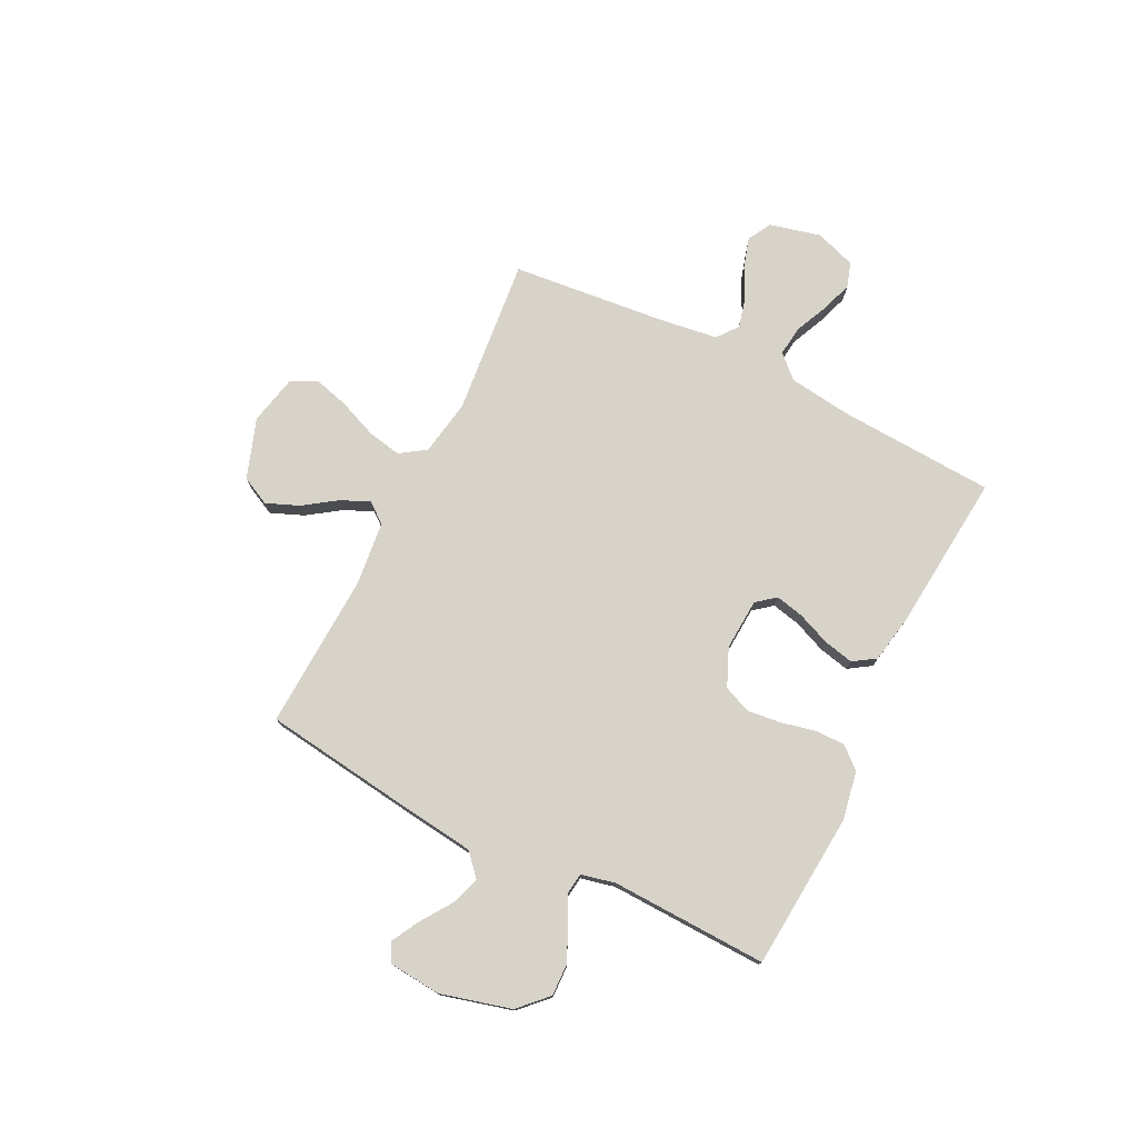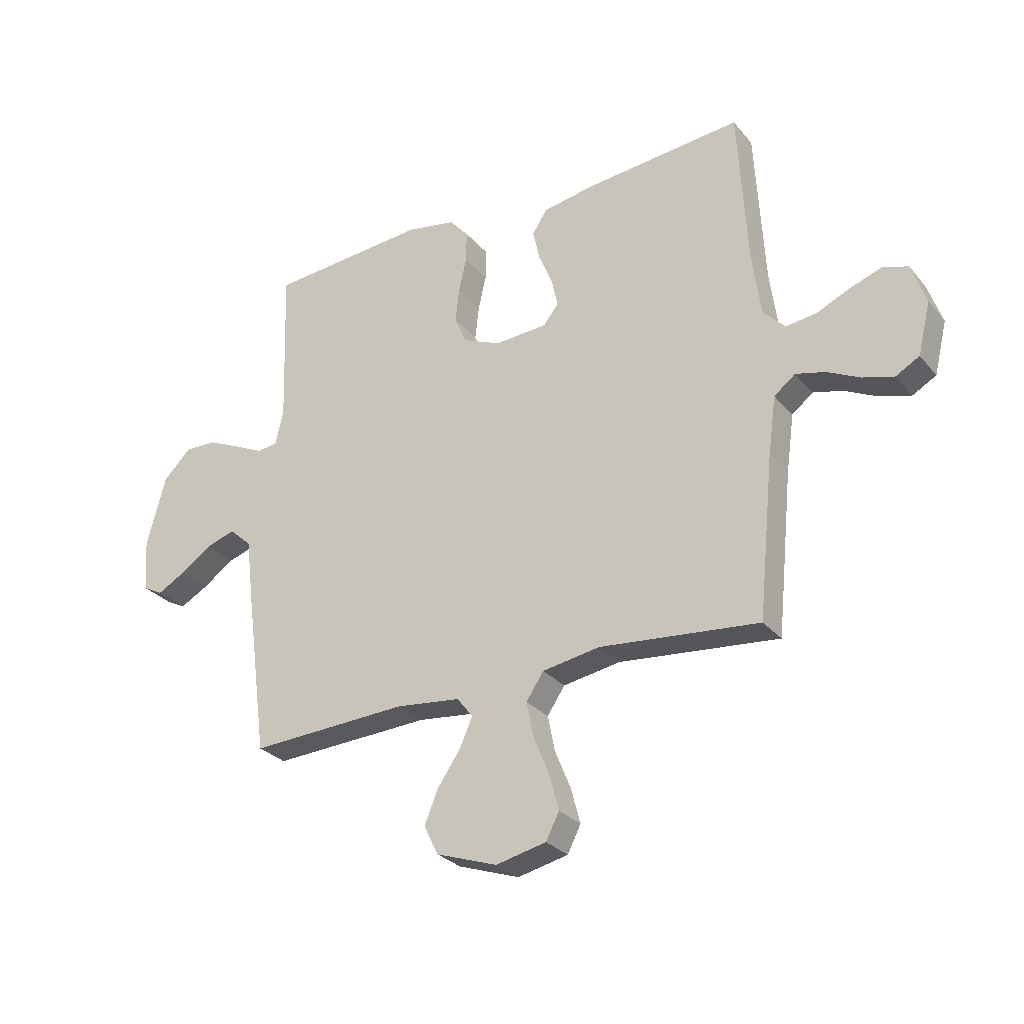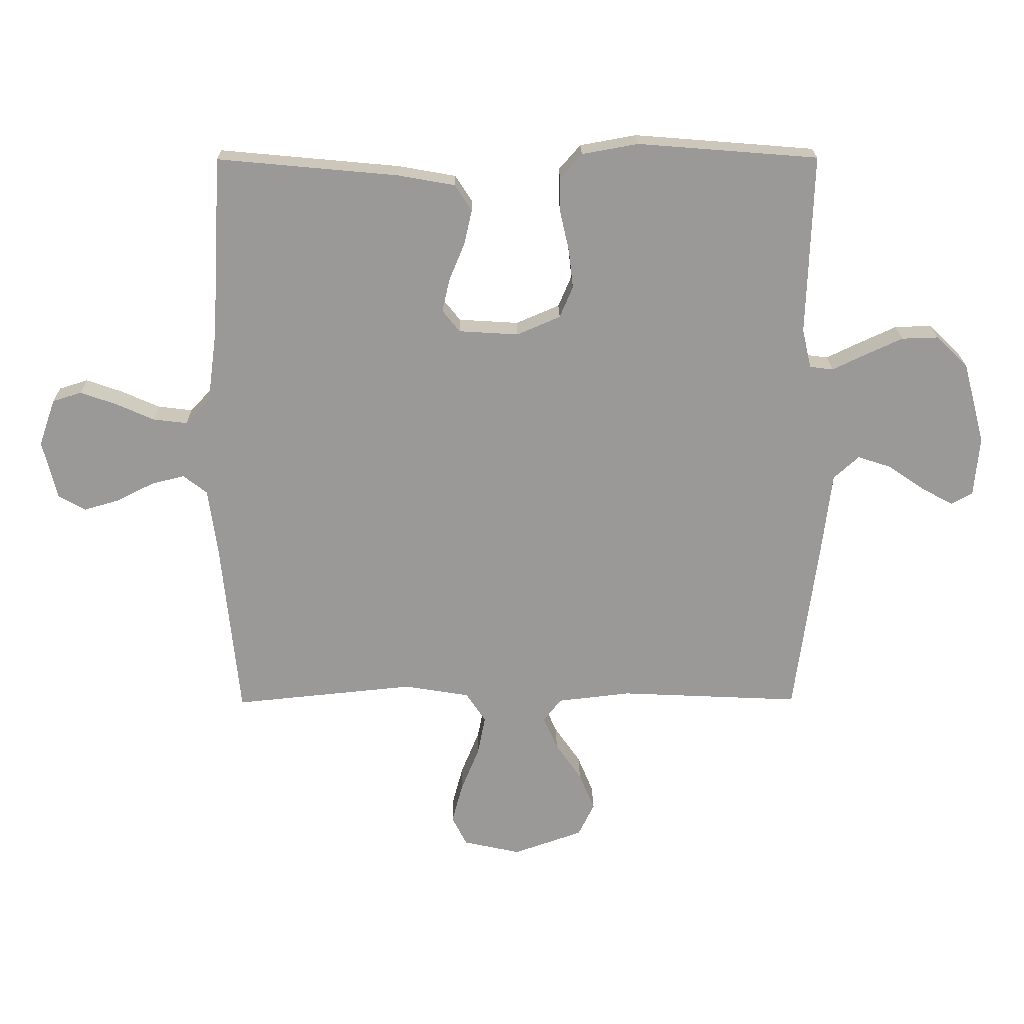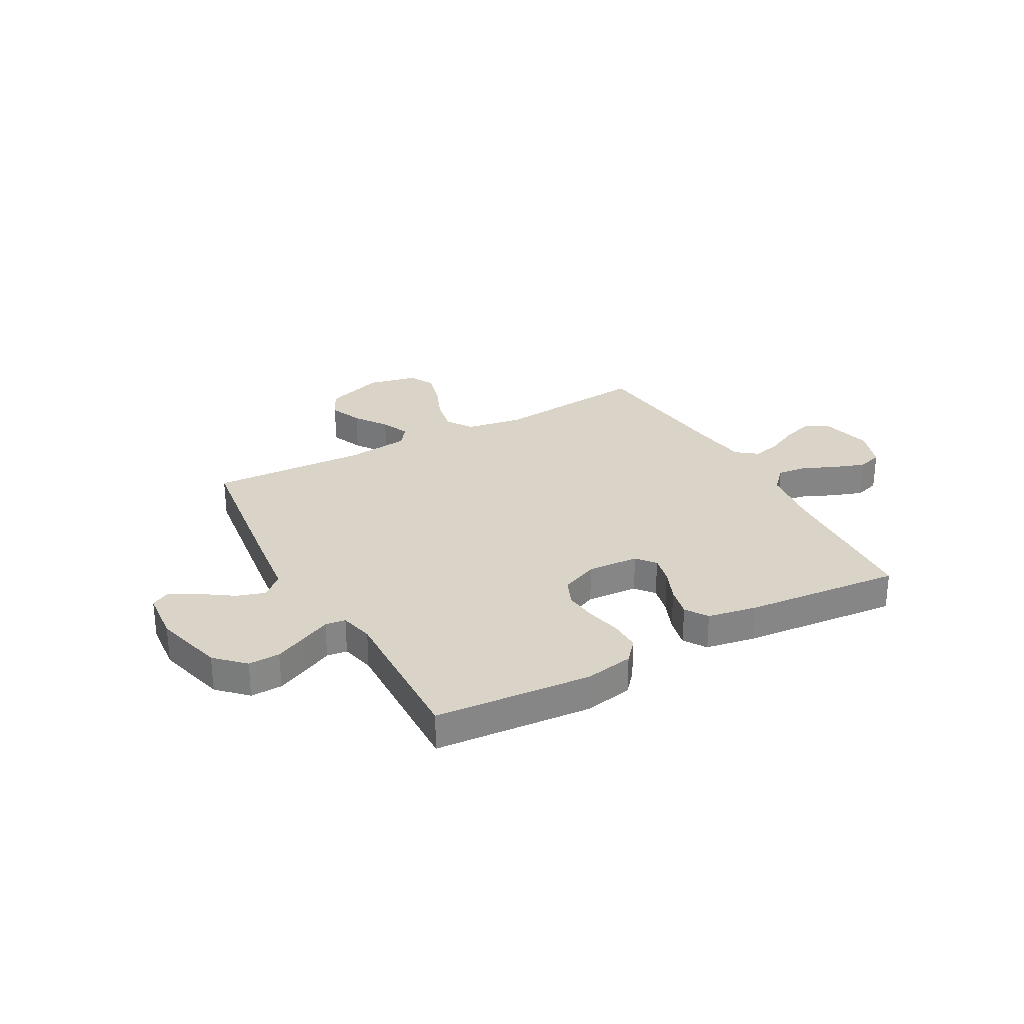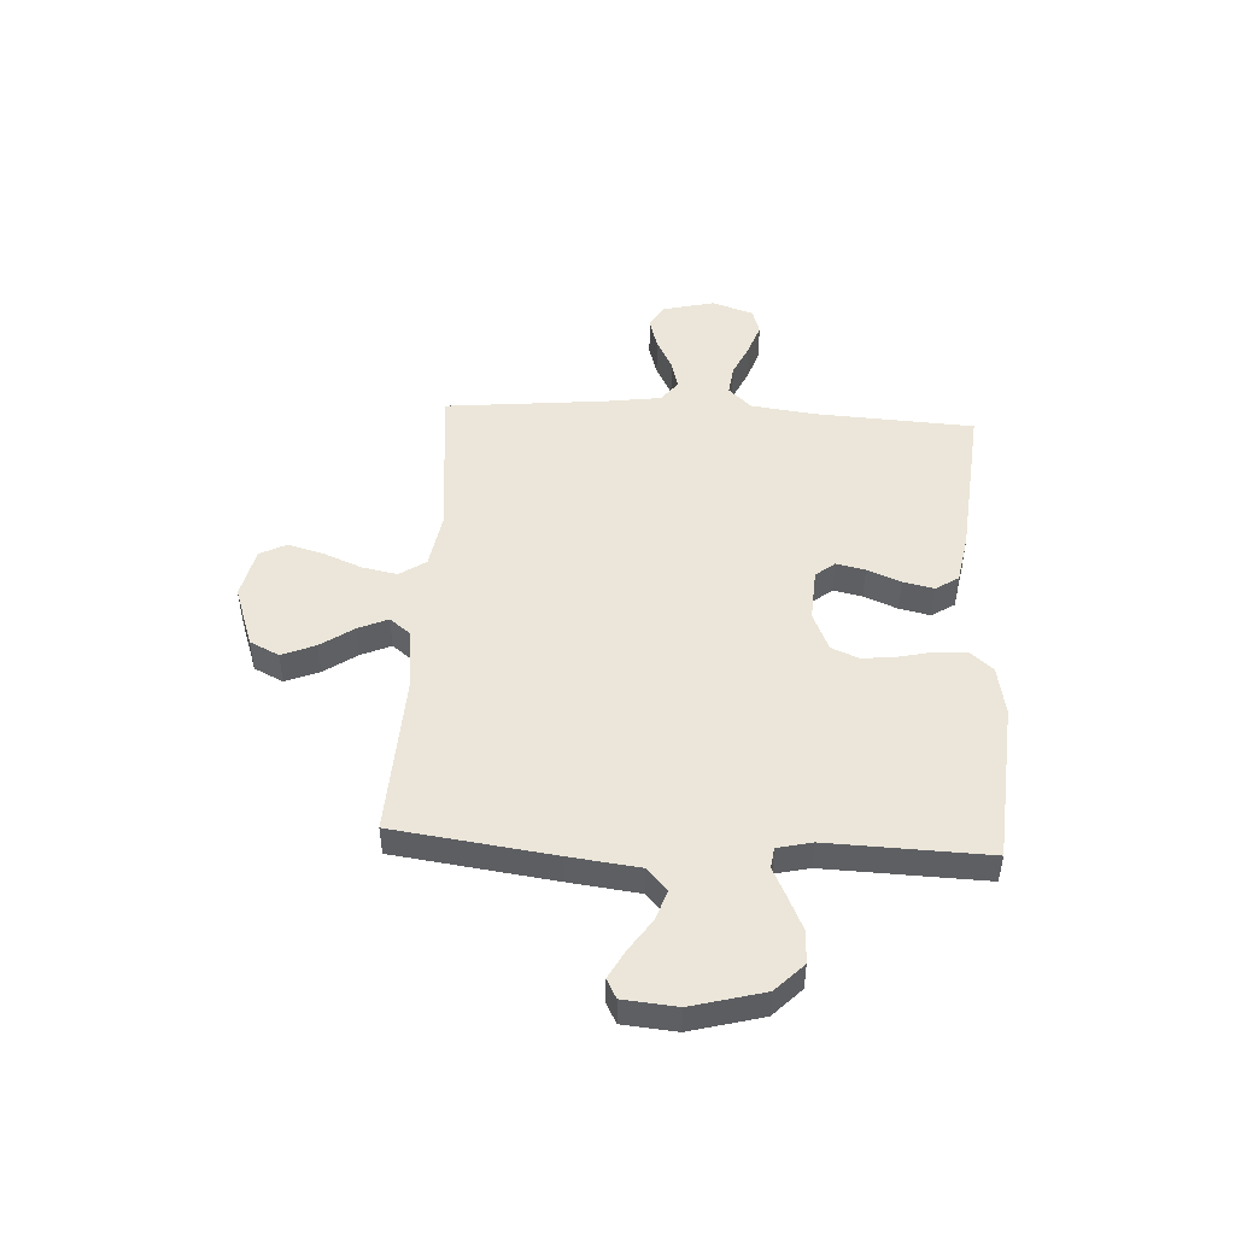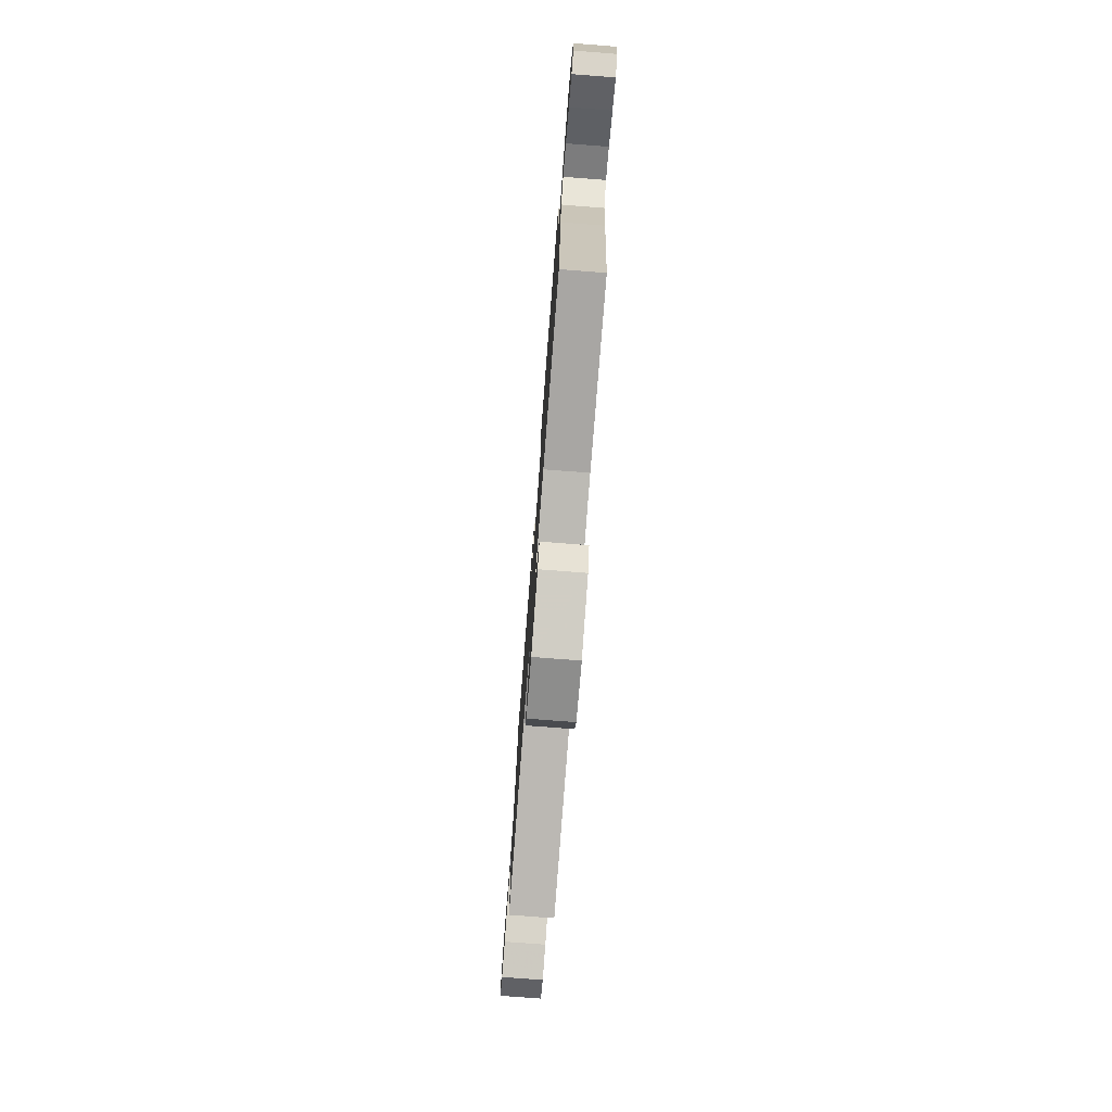
<metadata>
{"format":"obj","ext":"obj","renderer":"f3d","projection":"perspective","resolution":1024,"background":"white","views":[{"elev":76.0,"azim":-63.5,"up":"+Y"},{"elev":-28.4,"azim":31.5,"up":"+Z"},{"elev":21.1,"azim":179.3,"up":"+Z"},{"elev":28.5,"azim":-28.9,"up":"+Y"},{"elev":47.8,"azim":-86.8,"up":"+Y"},{"elev":-77.0,"azim":-94.4,"up":"+Z"}]}
</metadata>
<code>
v -0.5 0.07 -0.5
v -0.54 0.07 -0.2
v -0.556 0.07 -0.069
v -0.598 0.07 -0.031
v -0.653 0.07 -0.049
v -0.713 0.07 -0.09
v -0.766 0.07 -0.119
v -0.802 0.07 -0.1
v -0.811 0.07 0
v -0.775 0.07 0.135
v -0.722 0.07 0.187
v -0.661 0.07 0.185
v -0.598 0.07 0.156
v -0.544 0.07 0.13
v -0.505 0.07 0.135
v -0.49 0.07 0.2
v -0.5 0.07 0.5
v -0.2 0.07 0.524
v -0.107 0.07 0.507
v -0.071 0.07 0.466
v -0.072 0.07 0.407
v -0.087 0.07 0.341
v -0.094 0.07 0.278
v -0.072 0.07 0.226
v 0 0.07 0.195
v 0.099 0.07 0.201
v 0.128 0.07 0.237
v 0.116 0.07 0.291
v 0.09 0.07 0.354
v 0.077 0.07 0.412
v 0.105 0.07 0.455
v 0.2 0.07 0.472
v 0.5 0.07 0.5
v 0.517 0.07 0.2
v 0.533 0.07 0.08
v 0.574 0.07 0.037
v 0.631 0.07 0.044
v 0.694 0.07 0.072
v 0.754 0.07 0.093
v 0.802 0.07 0.078
v 0.829 0.07 0
v 0.805 0.07 -0.098
v 0.76 0.07 -0.123
v 0.702 0.07 -0.106
v 0.64 0.07 -0.075
v 0.585 0.07 -0.061
v 0.545 0.07 -0.092
v 0.53 0.07 -0.2
v 0.5 0.07 -0.5
v 0.2 0.07 -0.47
v 0.092 0.07 -0.488
v 0.059 0.07 -0.537
v 0.072 0.07 -0.603
v 0.102 0.07 -0.676
v 0.12 0.07 -0.743
v 0.095 0.07 -0.792
v 0 0.07 -0.813
v -0.115 0.07 -0.773
v -0.142 0.07 -0.718
v -0.116 0.07 -0.655
v -0.073 0.07 -0.593
v -0.049 0.07 -0.538
v -0.079 0.07 -0.5
v -0.2 0.07 -0.486
v -0.5 0 -0.5
v -0.54 0 -0.2
v -0.556 0 -0.069
v -0.598 0 -0.031
v -0.653 0 -0.049
v -0.713 0 -0.09
v -0.766 0 -0.119
v -0.802 0 -0.1
v -0.811 0 0
v -0.775 0 0.135
v -0.722 0 0.187
v -0.661 0 0.185
v -0.598 0 0.156
v -0.544 0 0.13
v -0.505 0 0.135
v -0.49 0 0.2
v -0.5 0 0.5
v -0.2 0 0.524
v -0.107 0 0.507
v -0.071 0 0.466
v -0.072 0 0.407
v -0.087 0 0.341
v -0.094 0 0.278
v -0.072 0 0.226
v 0 0 0.195
v 0.099 0 0.201
v 0.128 0 0.237
v 0.116 0 0.291
v 0.09 0 0.354
v 0.077 0 0.412
v 0.105 0 0.455
v 0.2 0 0.472
v 0.5 0 0.5
v 0.517 0 0.2
v 0.533 0 0.08
v 0.574 0 0.037
v 0.631 0 0.044
v 0.694 0 0.072
v 0.754 0 0.093
v 0.802 0 0.078
v 0.829 0 0
v 0.805 0 -0.098
v 0.76 0 -0.123
v 0.702 0 -0.106
v 0.64 0 -0.075
v 0.585 0 -0.061
v 0.545 0 -0.092
v 0.53 0 -0.2
v 0.5 0 -0.5
v 0.2 0 -0.47
v 0.092 0 -0.488
v 0.059 0 -0.537
v 0.072 0 -0.603
v 0.102 0 -0.676
v 0.12 0 -0.743
v 0.095 0 -0.792
v 0 0 -0.813
v -0.115 0 -0.773
v -0.142 0 -0.718
v -0.116 0 -0.655
v -0.073 0 -0.593
v -0.049 0 -0.538
v -0.079 0 -0.5
v -0.2 0 -0.486
f 58 59 60 61
f 58 61 62
f 57 58 62
f 56 57 62
f 53 54 55 56
f 52 53 56 62
f 51 52 62 63
f 48 49 50
f 47 48 50 51
f 42 43 44 45
f 42 45 46
f 41 42 46
f 40 41 46
f 37 38 39 40
f 37 40 46
f 36 37 46 47
f 31 32 33 34
f 31 34 35
f 28 29 30 31
f 27 28 31 35
f 26 27 35 36
f 19 20 21 22
f 19 22 23
f 16 17 18 19
f 15 16 19 23
f 11 12 13 14
f 9 10 11 14
f 9 14 15
f 5 6 7 8
f 5 8 9 15
f 64 1 2 3
f 51 63 64 3
f 25 26 36 47
f 24 25 47 51
f 4 5 15 23
f 23 24 51
f 3 4 23 51
f 125 124 123 122
f 126 125 122
f 126 122 121
f 126 121 120
f 120 119 118 117
f 126 120 117 116
f 127 126 116 115
f 114 113 112
f 115 114 112 111
f 109 108 107 106
f 110 109 106
f 110 106 105
f 110 105 104
f 104 103 102 101
f 110 104 101
f 111 110 101 100
f 98 97 96 95
f 99 98 95
f 95 94 93 92
f 99 95 92 91
f 100 99 91 90
f 86 85 84 83
f 87 86 83
f 83 82 81 80
f 87 83 80 79
f 78 77 76 75
f 78 75 74 73
f 79 78 73
f 72 71 70 69
f 79 73 72 69
f 67 66 65 128
f 67 128 127 115
f 111 100 90 89
f 115 111 89 88
f 87 79 69 68
f 115 88 87
f 115 87 68 67
f 1 65 66 2
f 2 66 67 3
f 3 67 68 4
f 4 68 69 5
f 5 69 70 6
f 6 70 71 7
f 7 71 72 8
f 8 72 73 9
f 9 73 74 10
f 10 74 75 11
f 11 75 76 12
f 12 76 77 13
f 13 77 78 14
f 14 78 79 15
f 15 79 80 16
f 16 80 81 17
f 17 81 82 18
f 18 82 83 19
f 19 83 84 20
f 20 84 85 21
f 21 85 86 22
f 22 86 87 23
f 23 87 88 24
f 24 88 89 25
f 25 89 90 26
f 26 90 91 27
f 27 91 92 28
f 28 92 93 29
f 29 93 94 30
f 30 94 95 31
f 31 95 96 32
f 32 96 97 33
f 33 97 98 34
f 34 98 99 35
f 35 99 100 36
f 36 100 101 37
f 37 101 102 38
f 38 102 103 39
f 39 103 104 40
f 40 104 105 41
f 41 105 106 42
f 42 106 107 43
f 43 107 108 44
f 44 108 109 45
f 45 109 110 46
f 46 110 111 47
f 47 111 112 48
f 48 112 113 49
f 49 113 114 50
f 50 114 115 51
f 51 115 116 52
f 52 116 117 53
f 53 117 118 54
f 54 118 119 55
f 55 119 120 56
f 56 120 121 57
f 57 121 122 58
f 58 122 123 59
f 59 123 124 60
f 60 124 125 61
f 61 125 126 62
f 62 126 127 63
f 63 127 128 64
f 64 128 65 1

</code>
